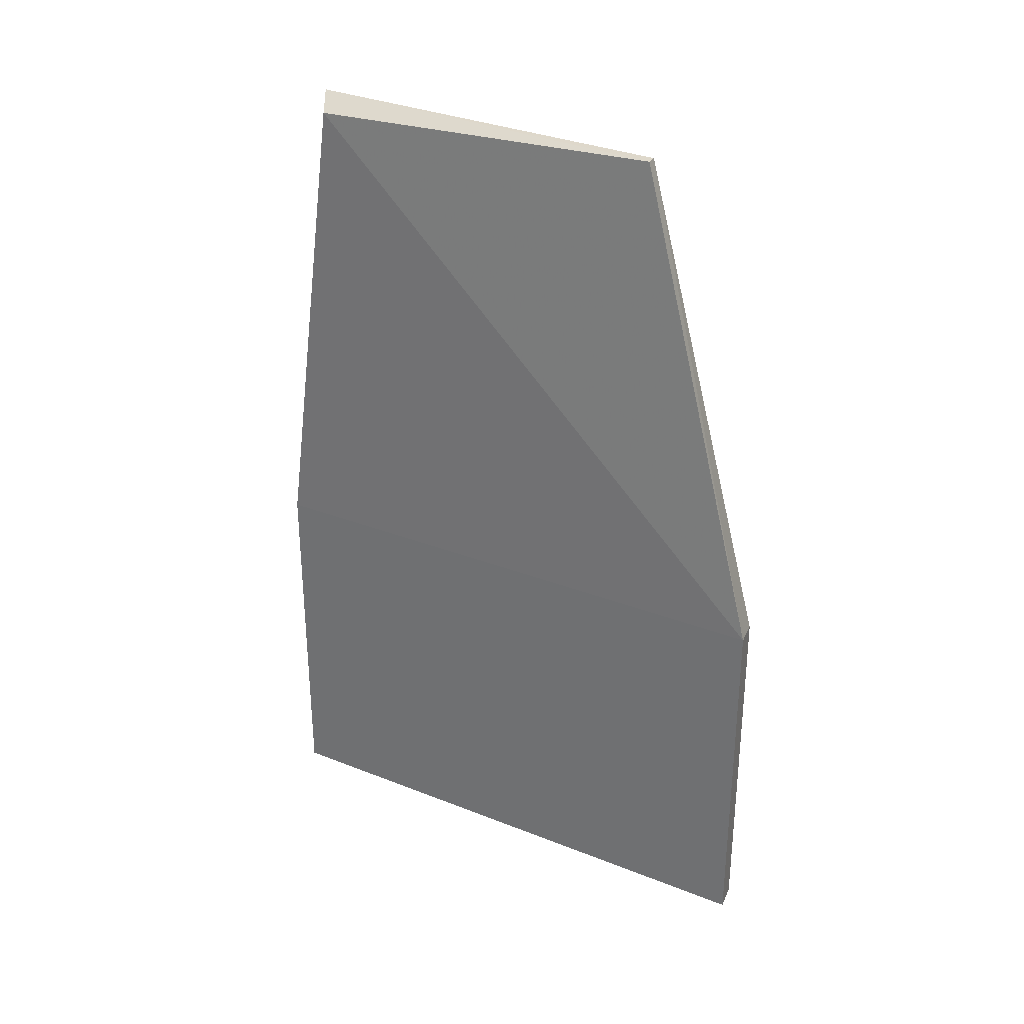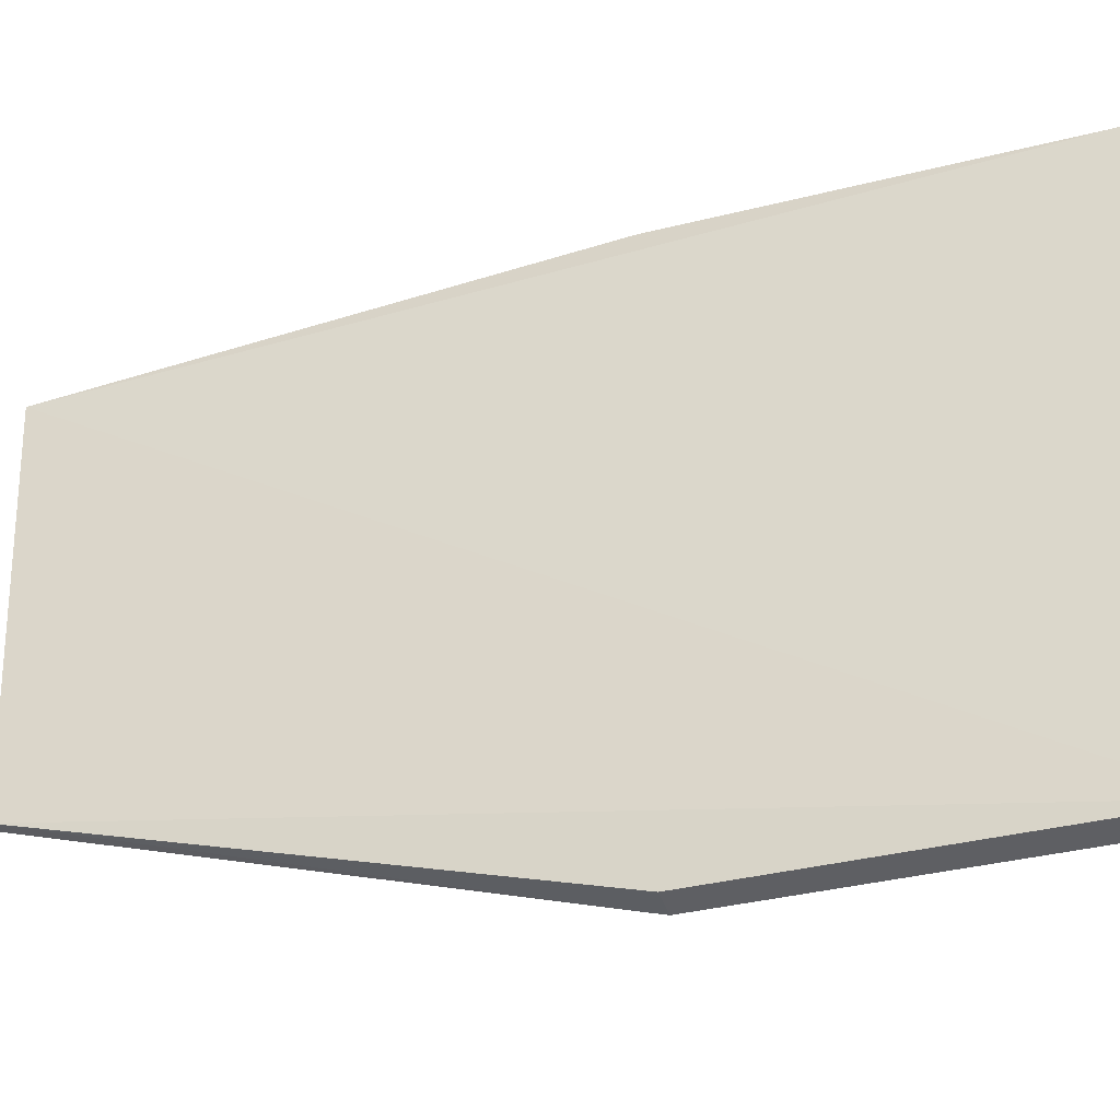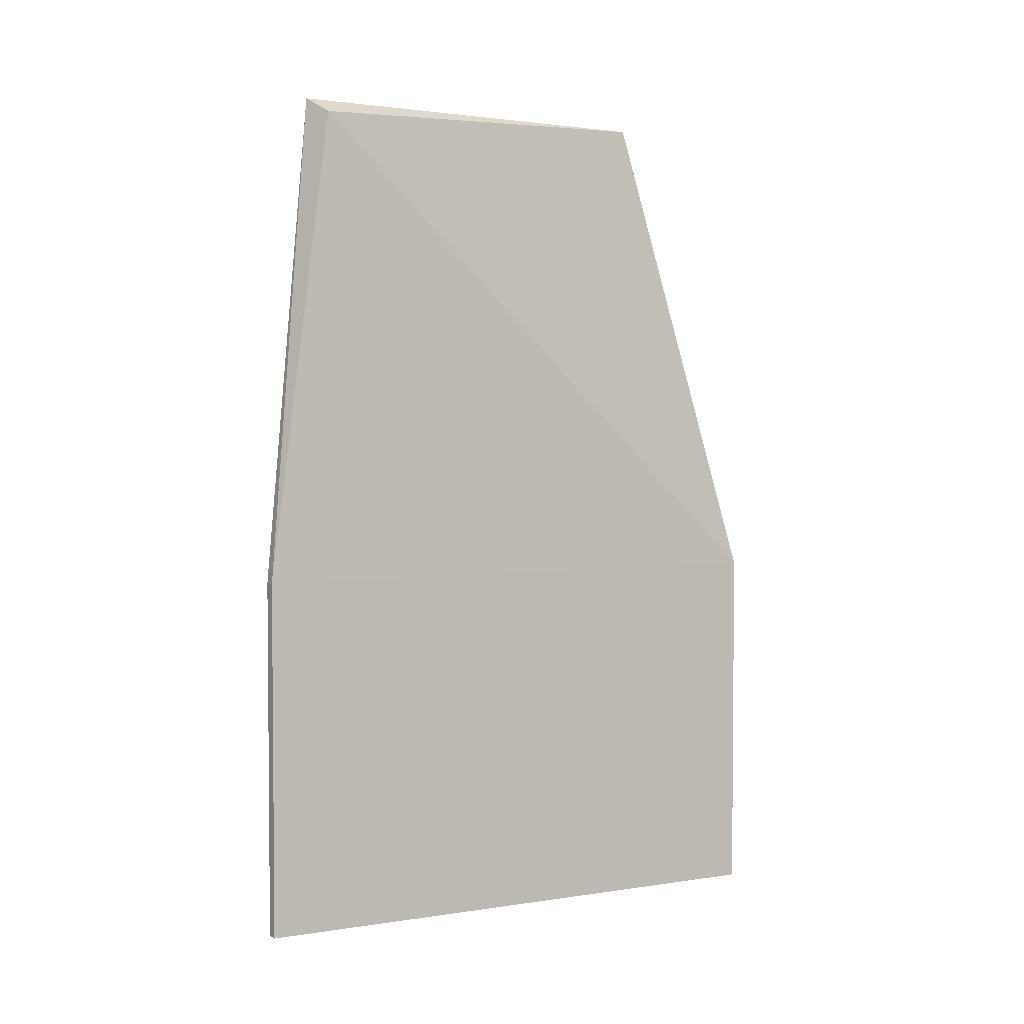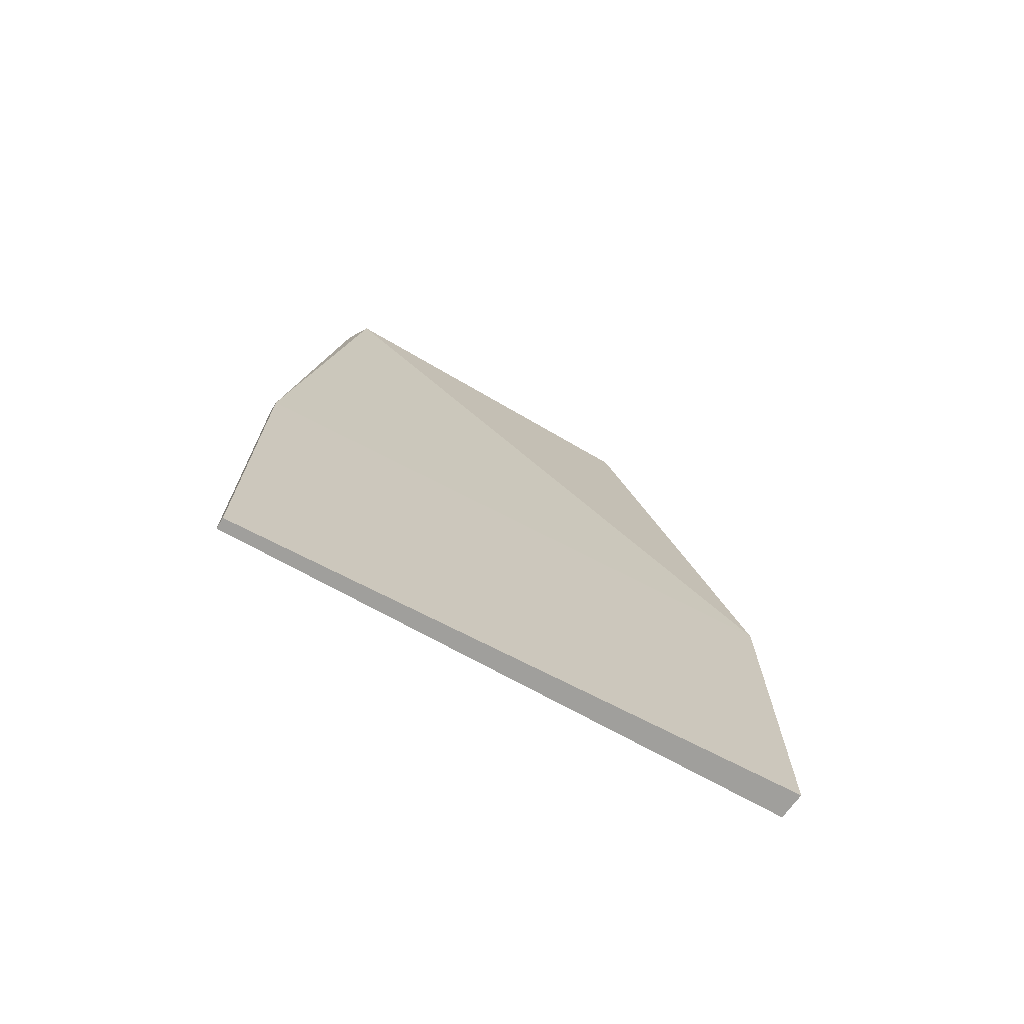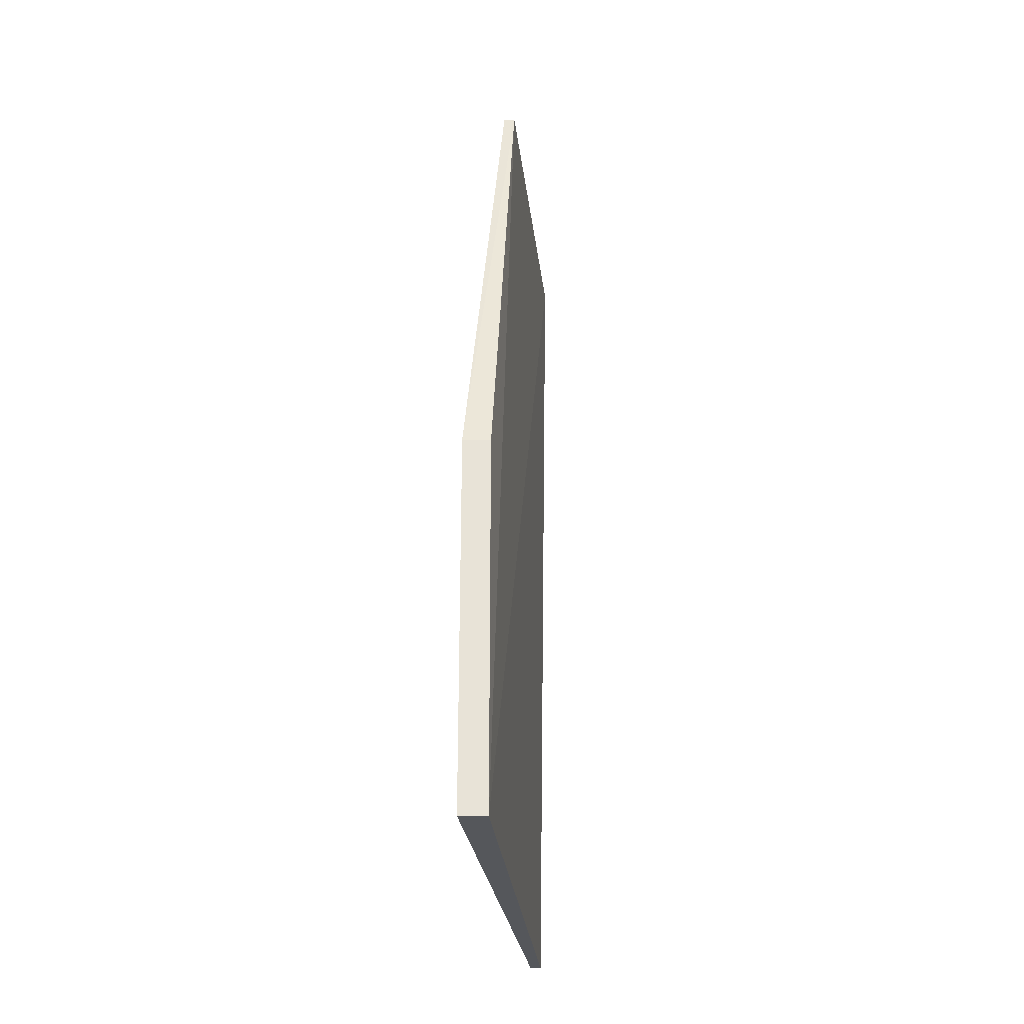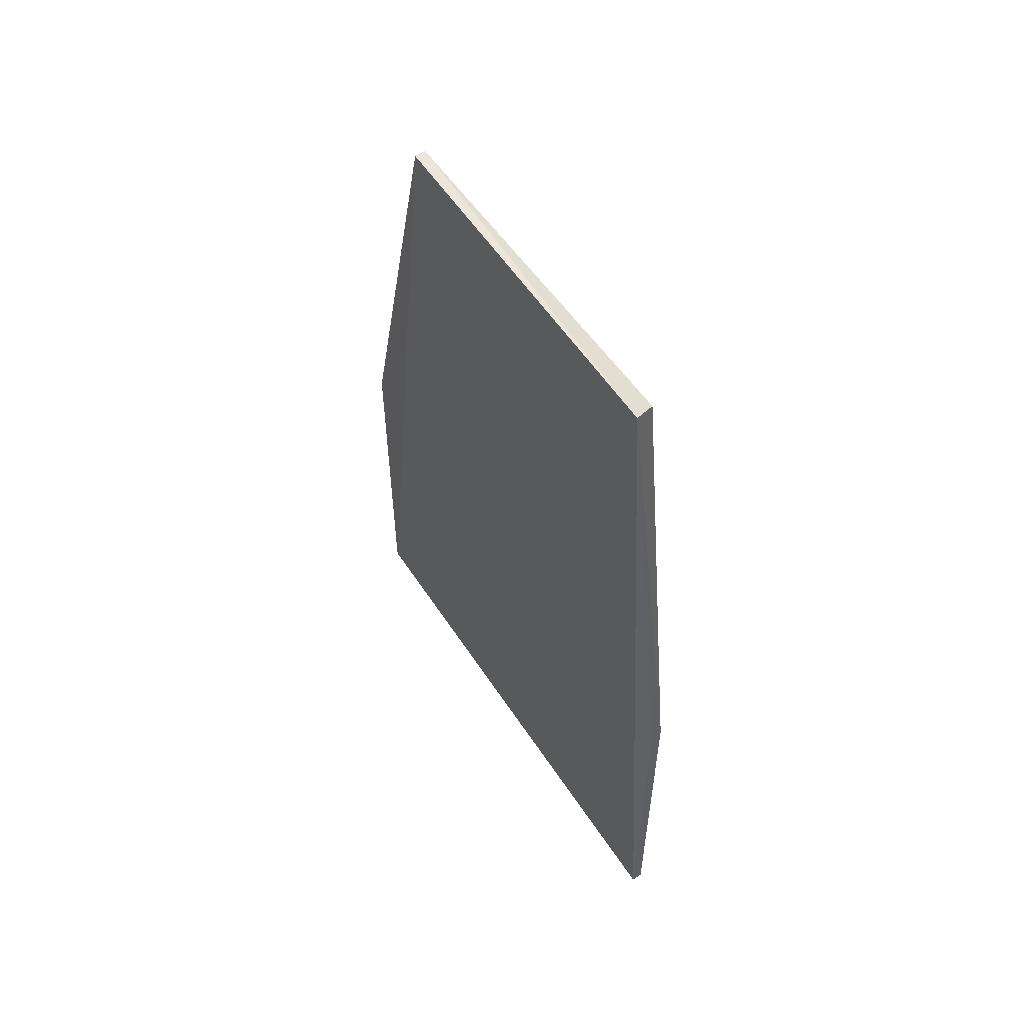
<metadata>
{"format":"obj","ext":"obj","renderer":"f3d","projection":"perspective","resolution":1024,"background":"white","views":[{"elev":30.6,"azim":116.4,"up":"+Y"},{"elev":-36.7,"azim":-72.0,"up":"+Z"},{"elev":3.2,"azim":59.4,"up":"+Y"},{"elev":-71.2,"azim":59.3,"up":"+Y"},{"elev":-26.9,"azim":-176.3,"up":"+Y"},{"elev":55.1,"azim":-34.1,"up":"+Y"}]}
</metadata>
<code>
v 0.1298 0.04605 0.08512
v 0.1321 -0.03113 0.08988
v 0.135 0.001581 0.03941
v 0.1325 0.001581 0.03964
v 0.1325 -0.03113 0.03964
v 0.1313 0.0452 0.05174
v 0.1322 0.04467 0.08401
v 0.1312 -0.03113 0.08991
v 0.135 -0.03113 0.03941
v 0.1321 0.001581 0.08989
v 0.1323 0.0452 0.05172
v 0.1312 0.001581 0.08991
f 5 4 3
f 6 3 4
f 6 5 1
f 6 4 5
f 8 1 5
f 9 5 3
f 9 3 2
f 9 8 5
f 9 2 8
f 10 7 1
f 10 2 3
f 10 3 7
f 10 8 2
f 11 6 1
f 11 1 7
f 11 7 3
f 11 3 6
f 12 10 1
f 12 1 8
f 12 8 10

</code>
